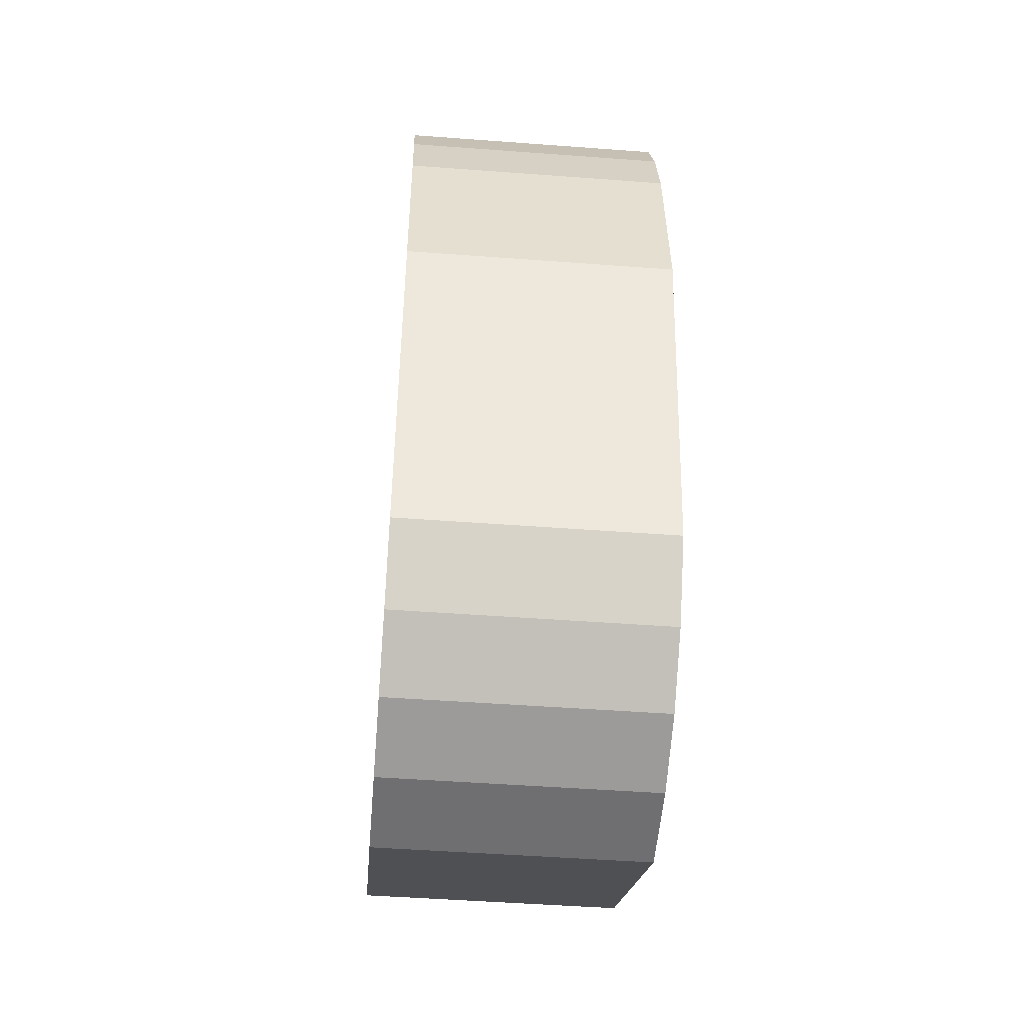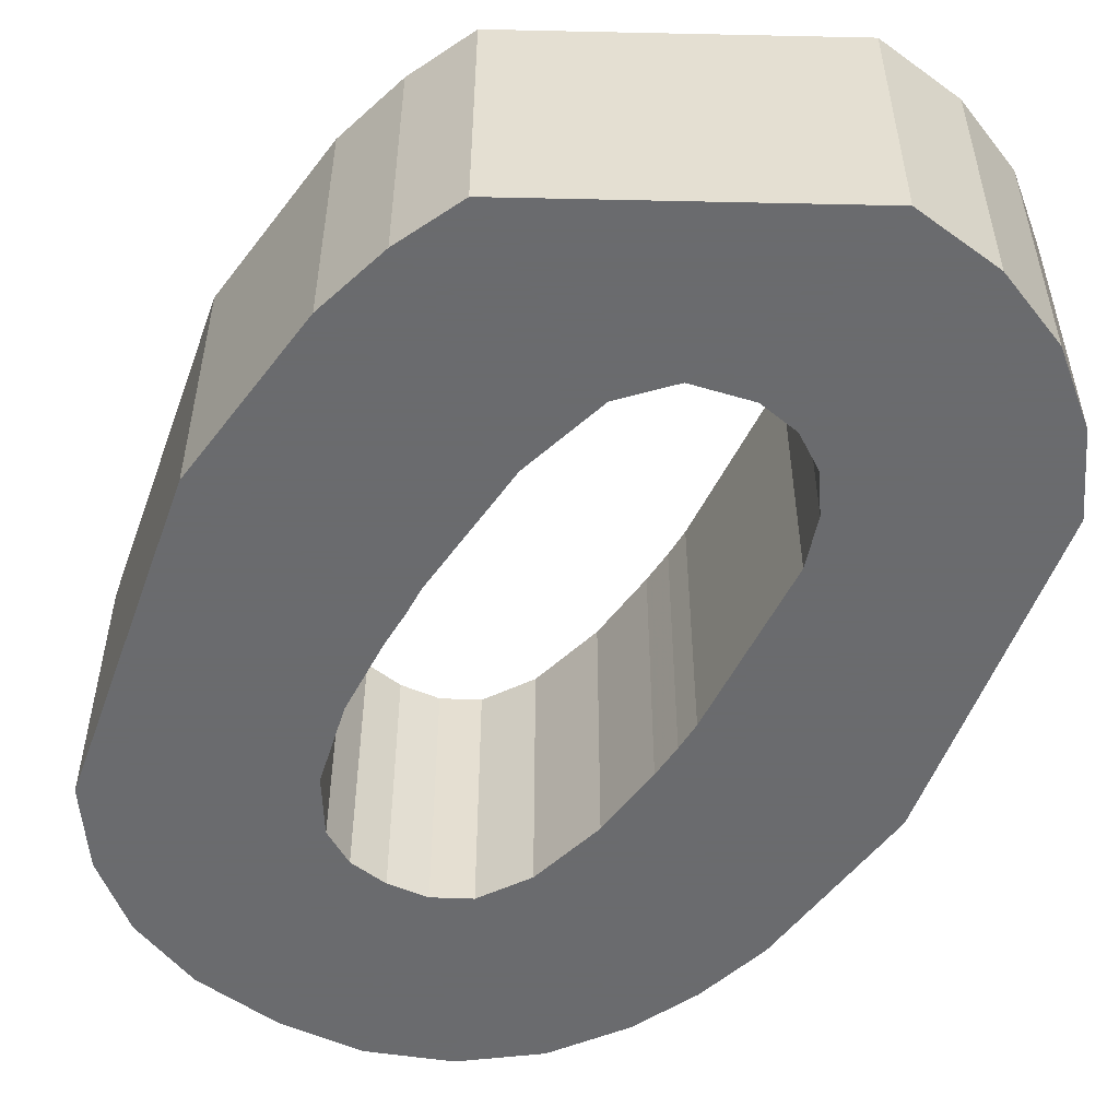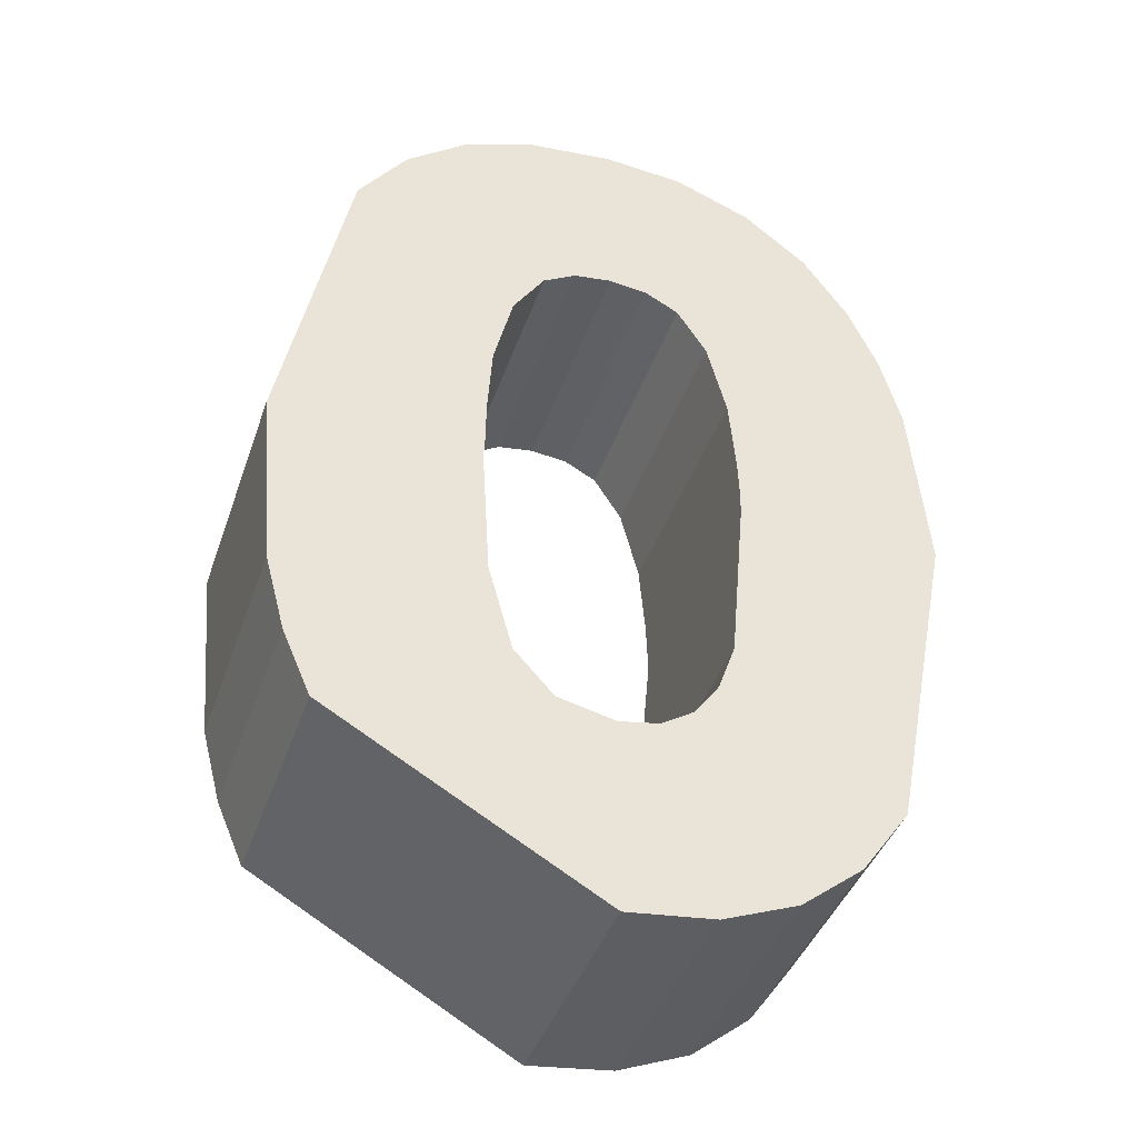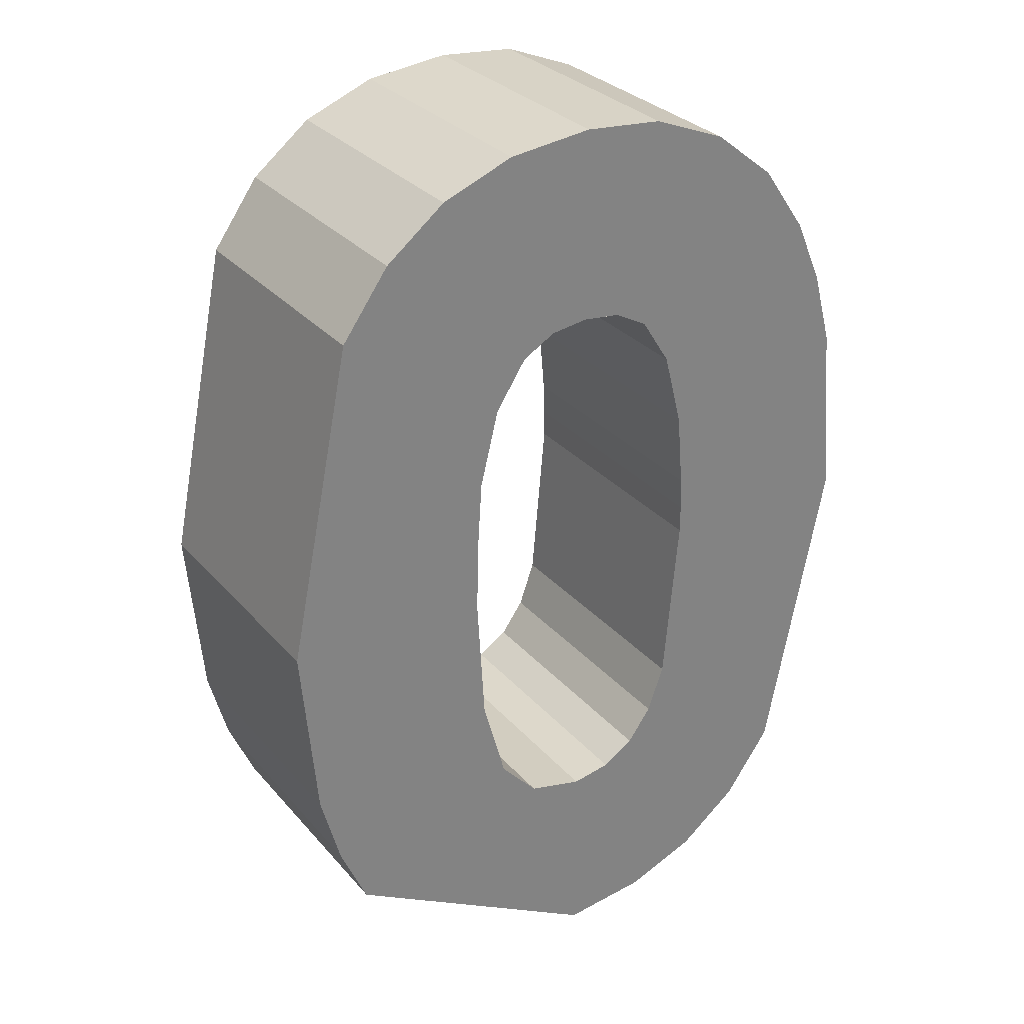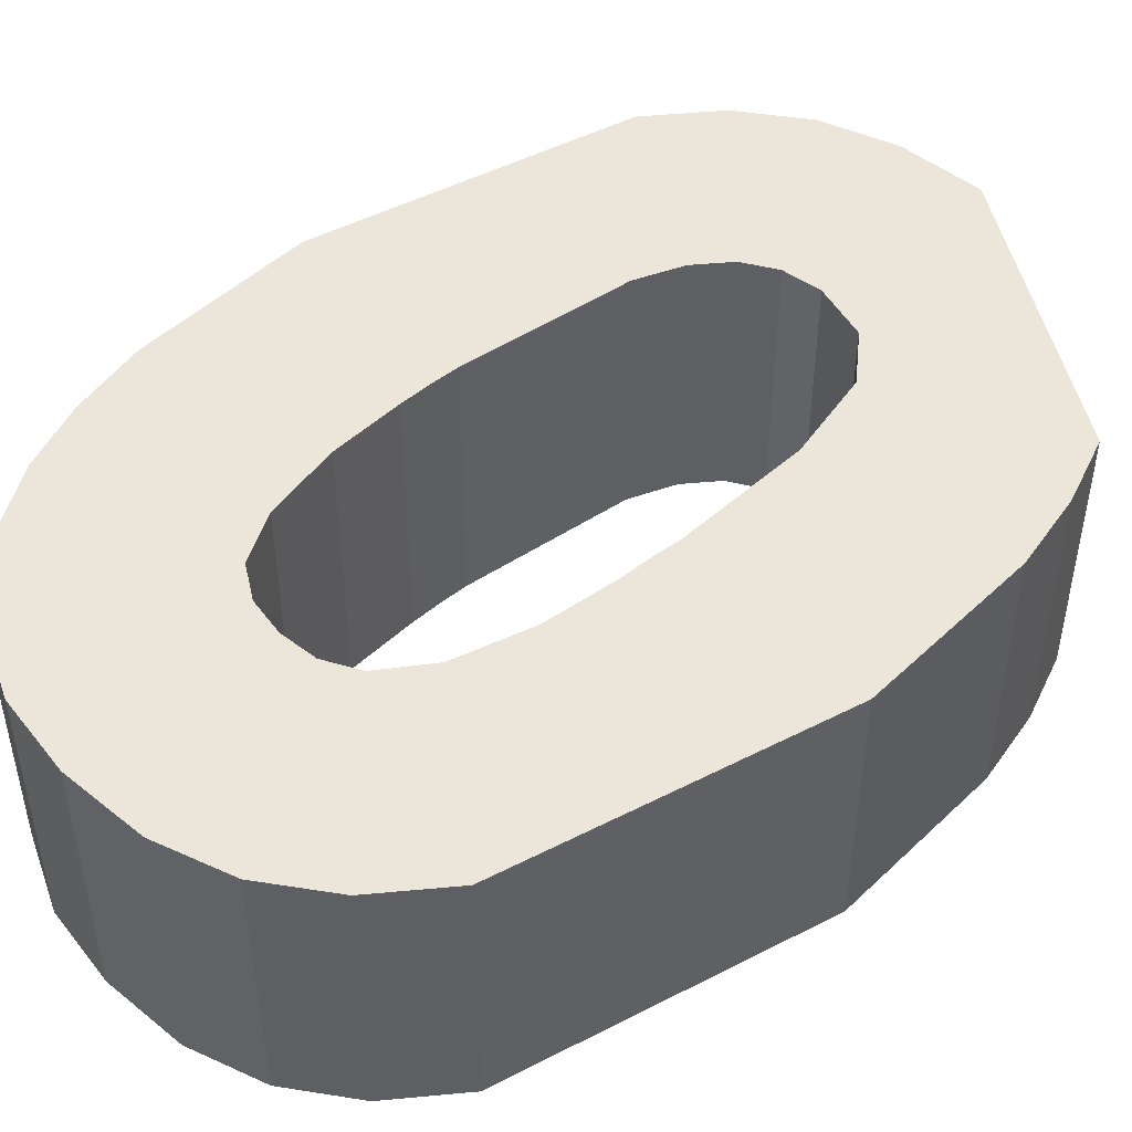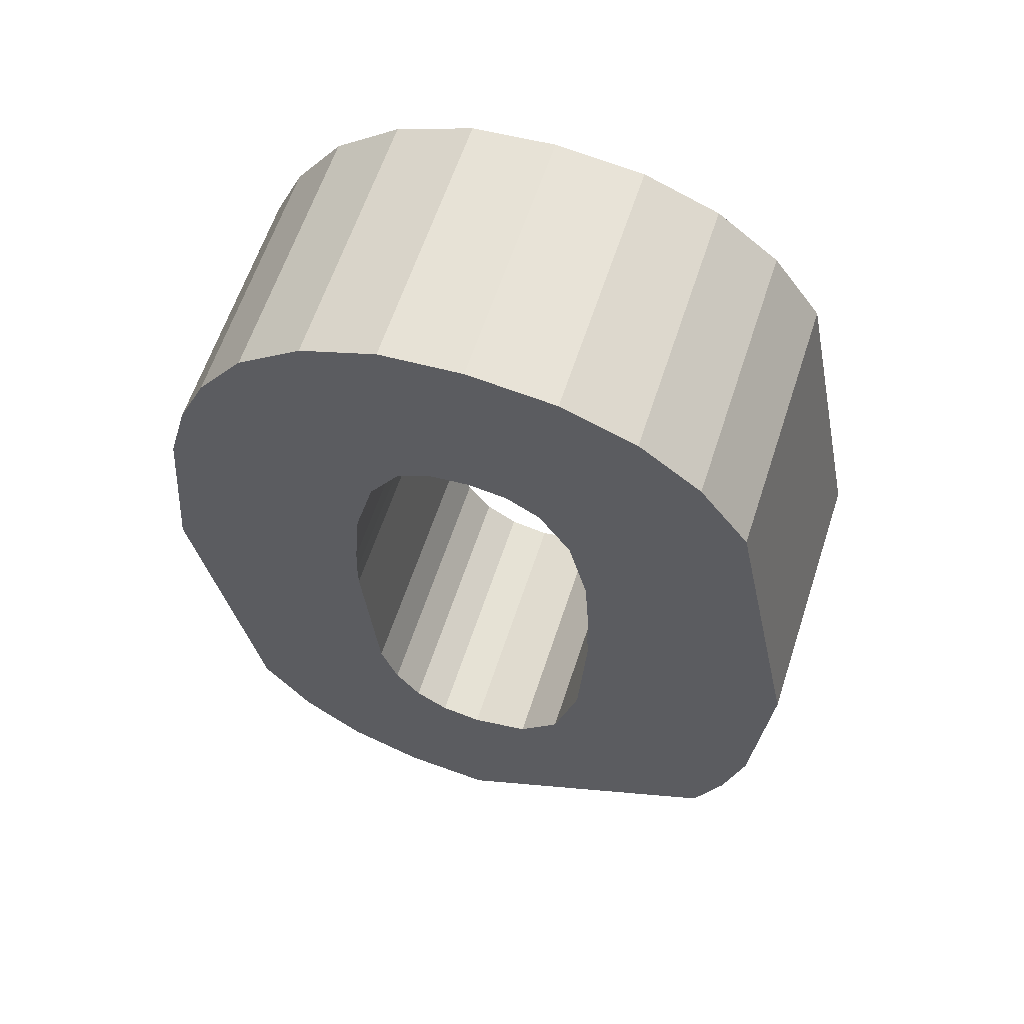
<metadata>
{"format":"obj","ext":"obj","renderer":"f3d","projection":"perspective","resolution":1024,"background":"white","views":[{"elev":-48.3,"azim":85.2,"up":"+Y"},{"elev":-53.3,"azim":-31.2,"up":"+Z"},{"elev":-41.1,"azim":-18.3,"up":"+Y"},{"elev":30.1,"azim":-32.8,"up":"+Y"},{"elev":47.7,"azim":-131.6,"up":"+Z"},{"elev":61.3,"azim":-161.9,"up":"+Y"}]}
</metadata>
<code>
o obj_0
v 0.025 		18.11 		0
v 3.102 		17.82 		0
v -4.775 		2.175 		0
v 5.971 		16.68 		0
v -4.775 		0.905 		0
v 2.775 		9.825 		0
v 1.486 		10.53 		0
v 0.025 		10.71 		0
v -12.66 		0.025 		0
v -10.16 		12.28 		0
v -8.336 		14.83 		0
v -6.028 		16.65 		0
v 3.9 		8.045 		0
v 0.025 		10.71 		10
v 4.635 		5.165 		0
v 3.69 		-8.415 		10
v 2.755 		-9.715 		10
v 2.775 		9.825 		10
v -4.585 		5.025 		0
v 3.9 		8.045 		10
v 4.875 		2.375 		0
v 12.04 		6.895 		0
v 12.04 		6.895 		10
v 4.635 		5.165 		10
v 12.66 		0.025 		10
v 12.66 		0.025 		0
v 1.53 		-10.49 		10
v -3.241 		17.74 		0
v -3.241 		17.74 		10
v 4.925 		1.105 		0
v 0.015 		-10.76 		0
v 0.025 		-18.11 		0
v 4.875 		2.375 		10
v 0.025 		-18.11 		10
v 2.755 		-9.715 		0
v 3.69 		-8.415 		0
v 4.925 		0.025 		0
v 1.53 		-10.49 		0
v 4.925 		1.105 		10
v 1.486 		10.53 		10
v 4.925 		0.025 		10
v 4.335 		-6.595 		0
v 0.015 		-10.76 		10
v -3.86 		7.947 		10
v -4.585 		5.025 		10
v -3.86 		7.947 		0
v 8.392 		14.76 		0
v 10.16 		12.22 		0
v 11.26 		9.753 		0
v 4.335 		-6.595 		10
v -2.665 		9.775 		10
v 11.26 		9.753 		10
v 10.16 		12.22 		10
v 10.27 		-12.22 		0
v -2.665 		9.775 		0
v 8.392 		14.76 		10
v 8.433 		-14.8 		0
v 6.115 		-16.64 		0
v -1.412 		10.51 		10
v 3.313 		-17.74 		0
v 3.313 		-17.74 		10
v 6.115 		-16.64 		10
v 8.433 		-14.8 		10
v 10.27 		-12.22 		10
v -1.412 		10.51 		0
v -2.131 		-10.24 		0
v -2.131 		-10.24 		10
v -4.775 		2.175 		10
v -4.775 		0.905 		10
v -3.615 		-8.605 		0
v -3.615 		-8.605 		10
v -4.53 		-5.283 		0
v -4.53 		-5.283 		10
v -4.835 		-0.175 		0
v -4.835 		-0.175 		10
v -12.66 		0.025 		10
v -10.21 		-12.22 		10
v -6.028 		16.65 		10
v -8.336 		14.83 		10
v -10.16 		12.28 		10
v -10.21 		-12.22 		0
v -11.29 		-9.749 		0
v -12.05 		-6.883 		0
v -12.05 		-6.883 		10
v -11.29 		-9.749 		10
v 0.025 		18.11 		10
v 3.102 		17.82 		10
v 5.971 		16.68 		10
g group_0_6970902
f 4 7 2
f 1 2 8
f 47 48 6
f 22 23 25
f 22 25 26
f 11 55 10
f 12 55 11
f 46 19 10
f 9 10 19
f 9 19 3
f 3 5 9
f 33 23 24
f 22 26 21
f 39 25 33
f 28 12 29
f 41 25 39
f 18 40 7
f 18 7 6
f 30 21 26
f 37 30 26
f 38 60 31
f 57 58 35
f 41 50 25
f 64 25 50
f 23 33 25
f 42 37 26
f 61 34 32
f 61 62 27
f 61 27 43
f 34 61 43
f 44 45 19
f 44 19 46
f 51 44 46
f 51 46 55
f 15 13 49
f 49 22 15
f 21 15 22
f 48 49 13
f 13 6 48
f 4 47 6
f 4 6 7
f 8 2 7
f 28 1 8
f 56 88 18
f 88 87 40
f 40 18 88
f 53 20 52
f 53 18 20
f 20 24 52
f 23 52 24
f 60 38 58
f 38 35 58
f 32 31 60
f 54 57 35
f 54 35 36
f 54 36 42
f 54 42 26
f 36 35 17
f 36 17 16
f 18 6 13
f 18 13 20
f 59 51 55
f 59 55 65
f 16 17 64
f 50 16 64
f 63 64 17
f 62 63 17
f 17 27 62
f 17 35 38
f 17 38 27
f 20 13 15
f 20 15 24
f 46 10 55
f 29 78 59
f 65 8 59
f 14 59 8
f 27 38 31
f 27 31 43
f 77 34 67
f 24 15 21
f 24 21 33
f 65 55 12
f 68 69 5
f 68 5 3
f 37 42 50
f 32 81 66
f 66 31 32
f 71 77 67
f 43 67 34
f 33 21 30
f 33 30 39
f 86 29 14
f 70 66 81
f 50 42 36
f 50 36 16
f 84 85 73
f 68 76 69
f 39 30 37
f 39 37 41
f 60 61 32
f 75 76 73
f 81 82 70
f 72 70 82
f 68 3 19
f 68 19 45
f 12 28 65
f 8 65 28
f 58 62 61
f 58 61 60
f 41 37 50
f 57 63 62
f 57 62 58
f 84 73 76
f 71 73 85
f 77 71 85
f 82 83 72
f 83 9 72
f 74 72 9
f 5 74 9
f 80 76 45
f 68 45 76
f 45 44 80
f 75 69 76
f 44 51 80
f 79 80 51
f 78 79 51
f 51 59 78
f 12 78 29
f 64 63 57
f 64 57 54
f 86 1 28
f 86 28 29
f 14 8 7
f 14 7 40
f 12 11 79
f 12 79 78
f 49 52 23
f 49 23 22
f 11 10 80
f 11 80 79
f 81 32 77
f 34 77 32
f 48 53 52
f 48 52 49
f 59 14 29
f 86 14 87
f 14 40 87
f 4 88 47
f 56 47 88
f 9 83 84
f 9 84 76
f 10 9 76
f 10 76 80
f 56 53 48
f 56 48 47
f 53 56 18
f 83 82 85
f 83 85 84
f 67 43 66
f 31 66 43
f 64 54 26
f 82 81 77
f 82 77 85
f 71 67 66
f 71 66 70
f 73 71 70
f 73 70 72
f 75 73 72
f 75 72 74
f 74 5 75
f 69 75 5
f 4 2 87
f 4 87 88
f 2 1 86
f 2 86 87
f 26 25 64

</code>
